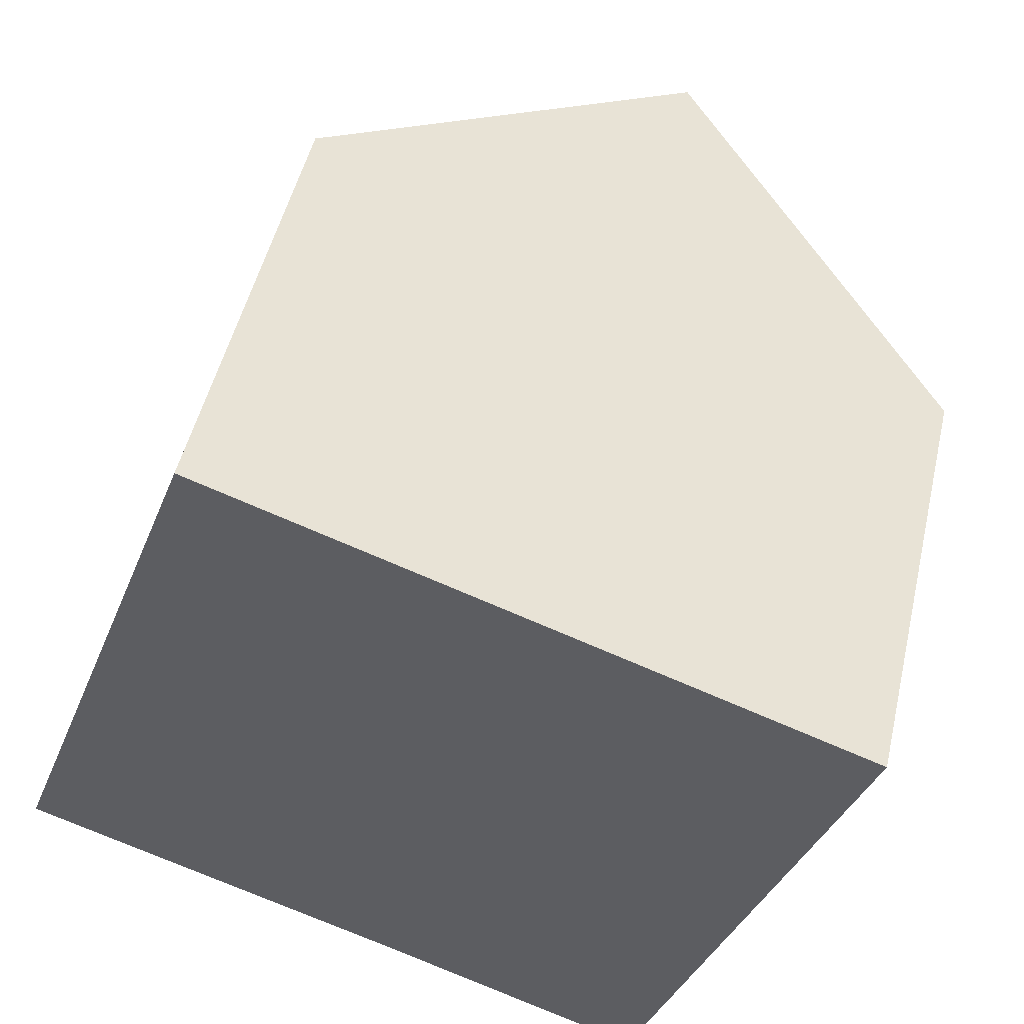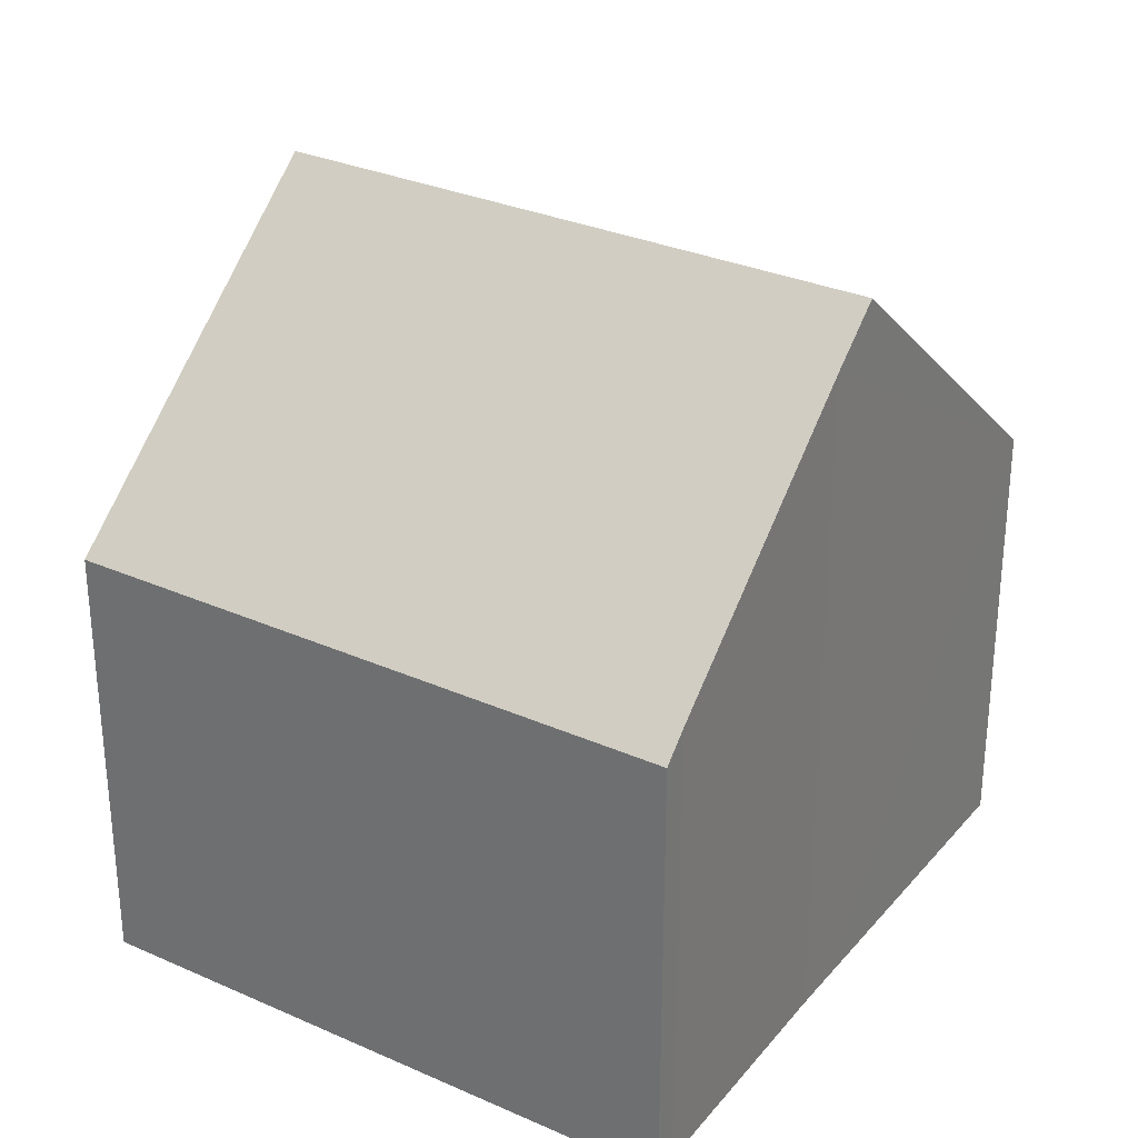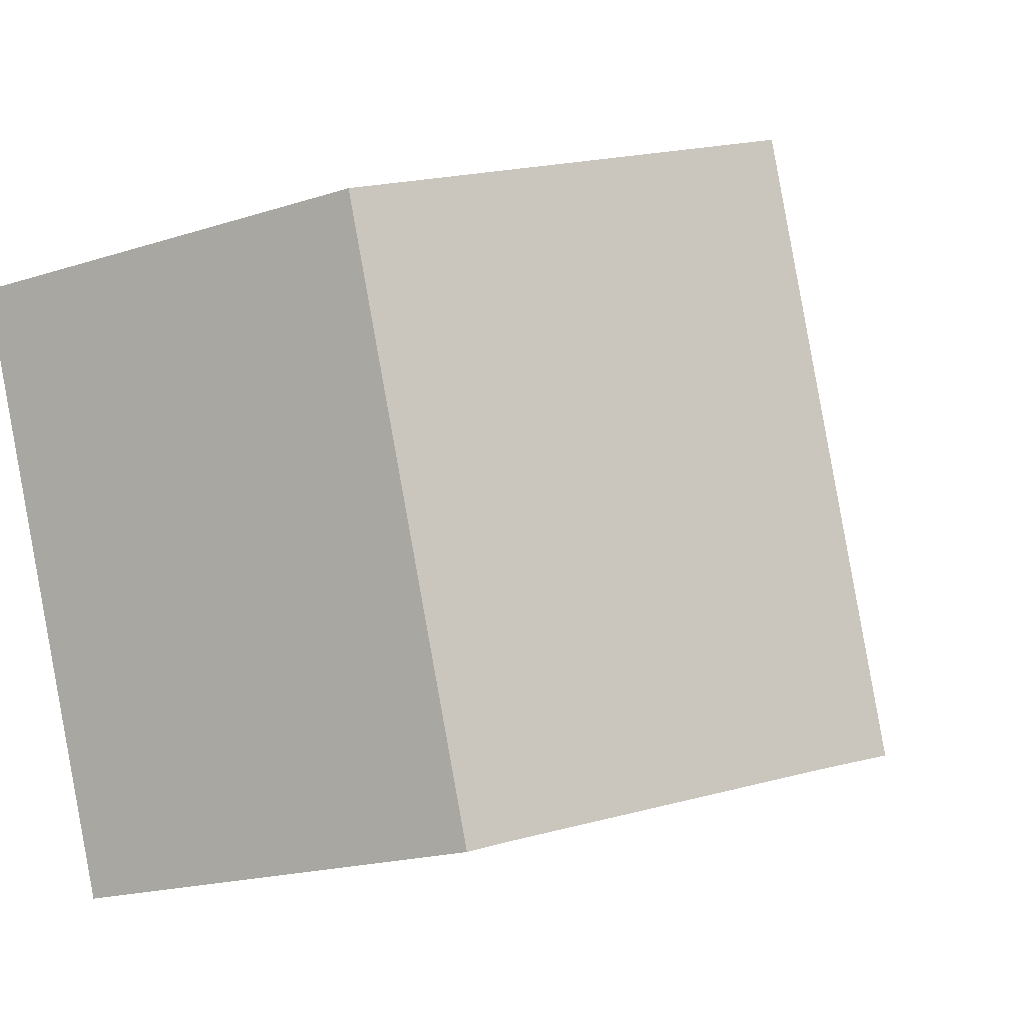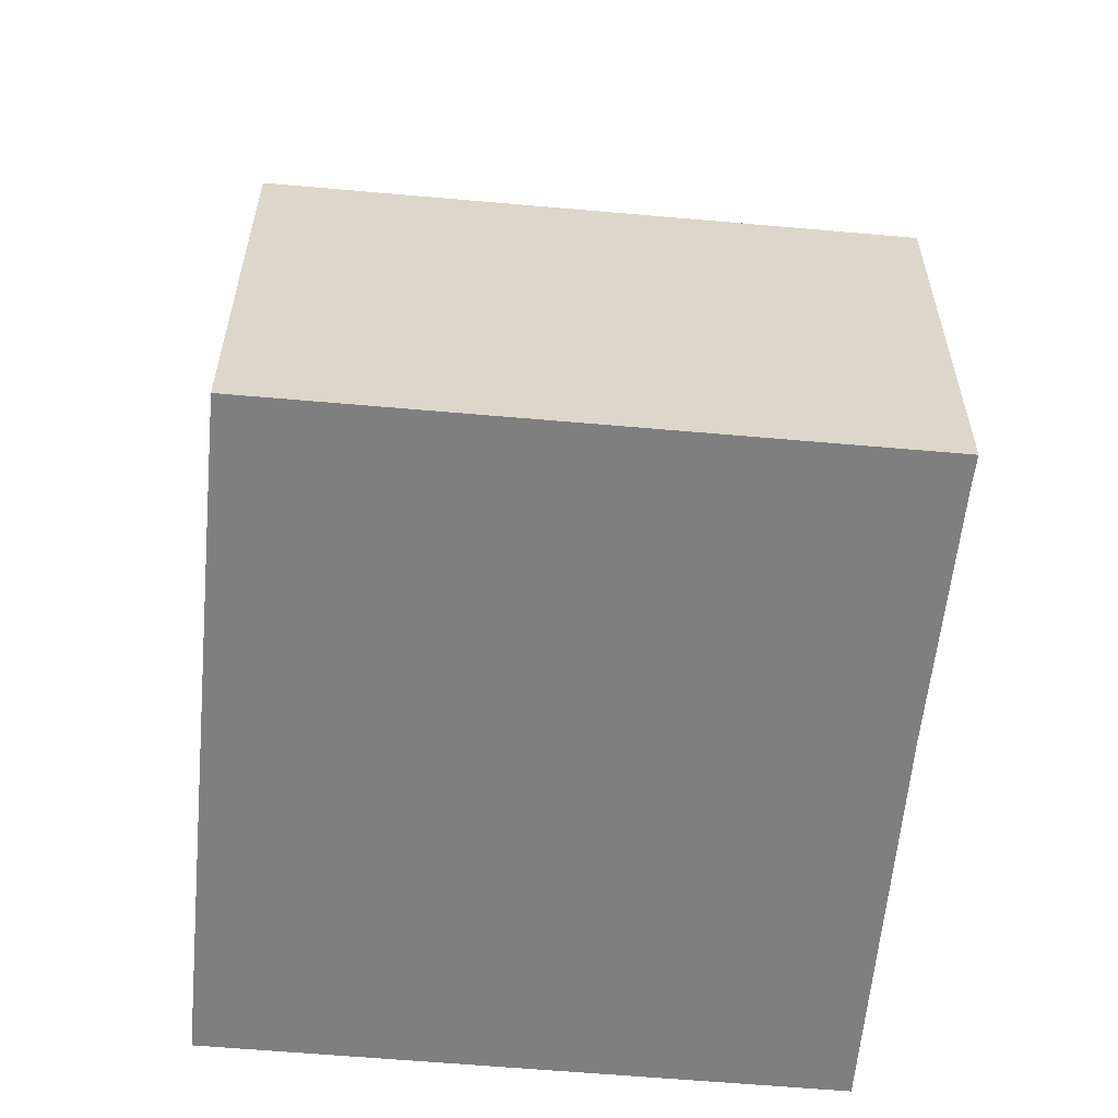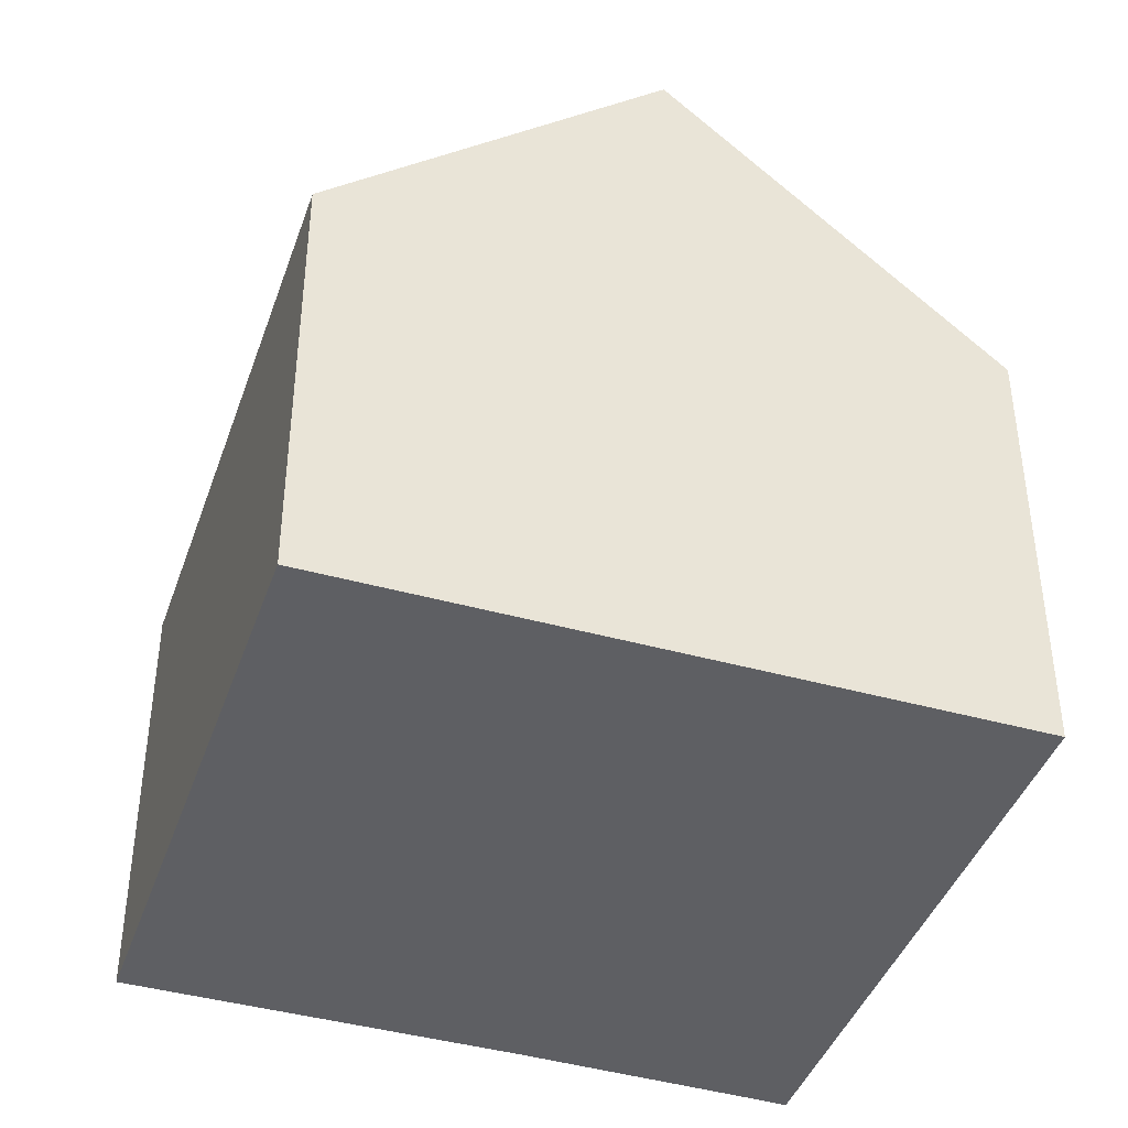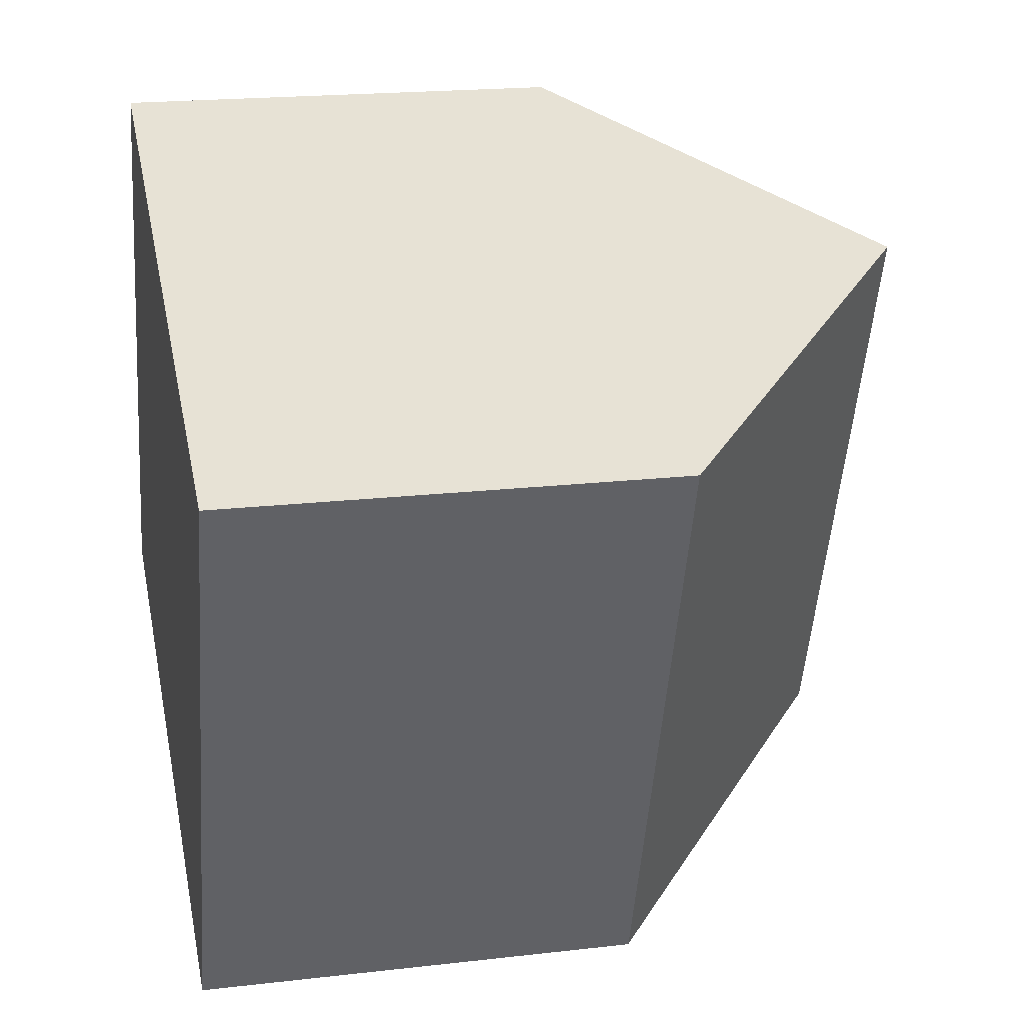
<metadata>
{"format":"obj","ext":"obj","renderer":"f3d","projection":"perspective","resolution":1024,"background":"white","views":[{"elev":49.4,"azim":12.9,"up":"+Z"},{"elev":30.4,"azim":142.8,"up":"+Y"},{"elev":-19.4,"azim":121.0,"up":"+Z"},{"elev":-59.9,"azim":104.9,"up":"+Y"},{"elev":-42.0,"azim":1.5,"up":"+Y"},{"elev":19.6,"azim":77.8,"up":"+Z"}]}
</metadata>
<code>
v  7.611 5.816 -2.844
v  10.61 5.521 4.336
v  7.935 5.521 -2.979
v  6.629 9.089 5.792
v  4.632 8.504 -1.694
v  3.98 9.089 -1.456
v  0 5.52 3.38e-16
v  2.65 5.521 7.247
v  2.65 -4.438e-16 7.247
v  0 0 0
v  6.629 -3.547e-16 5.792
v  10.61 -2.655e-16 4.336
v  7.935 1.824e-16 -2.979
v  4.632 1.037e-16 -1.694
v  3.98 8.915e-17 -1.456
v  7.611 1.741e-16 -2.844
g defaultobject
f 1 2 3
f 2 1 4
f 4 1 5
f 4 5 6
f 7 4 6
f 4 7 8
f 7 9 8
f 9 7 10
f 8 2 4
f 2 8 9
f 2 9 11
f 2 11 12
f 12 3 2
f 3 12 13
f 5 7 6
f 7 5 14
f 7 14 15
f 7 15 10
f 14 5 1
f 3 16 1
f 16 3 13
f 14 1 16
f 11 13 12
f 13 11 9
f 13 9 16
f 16 9 14
f 14 9 10
f 14 10 15

</code>
